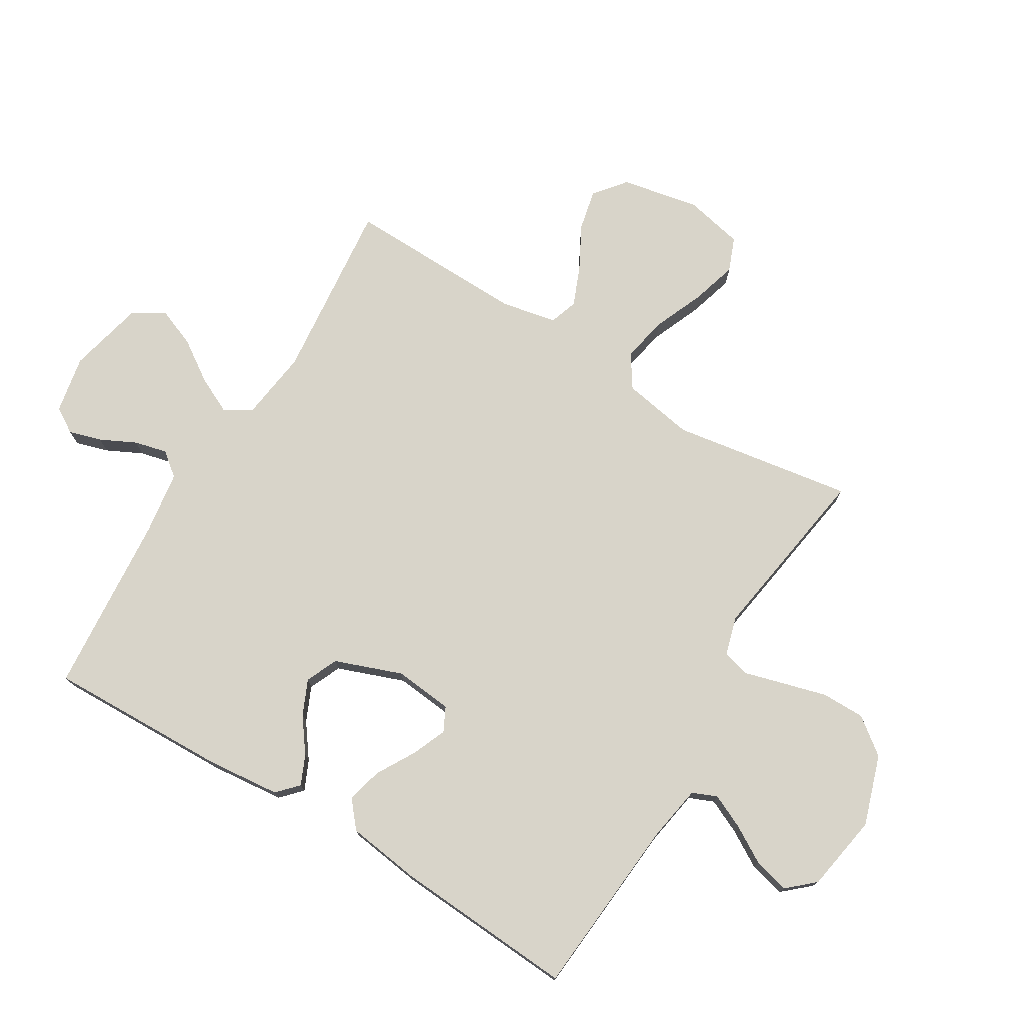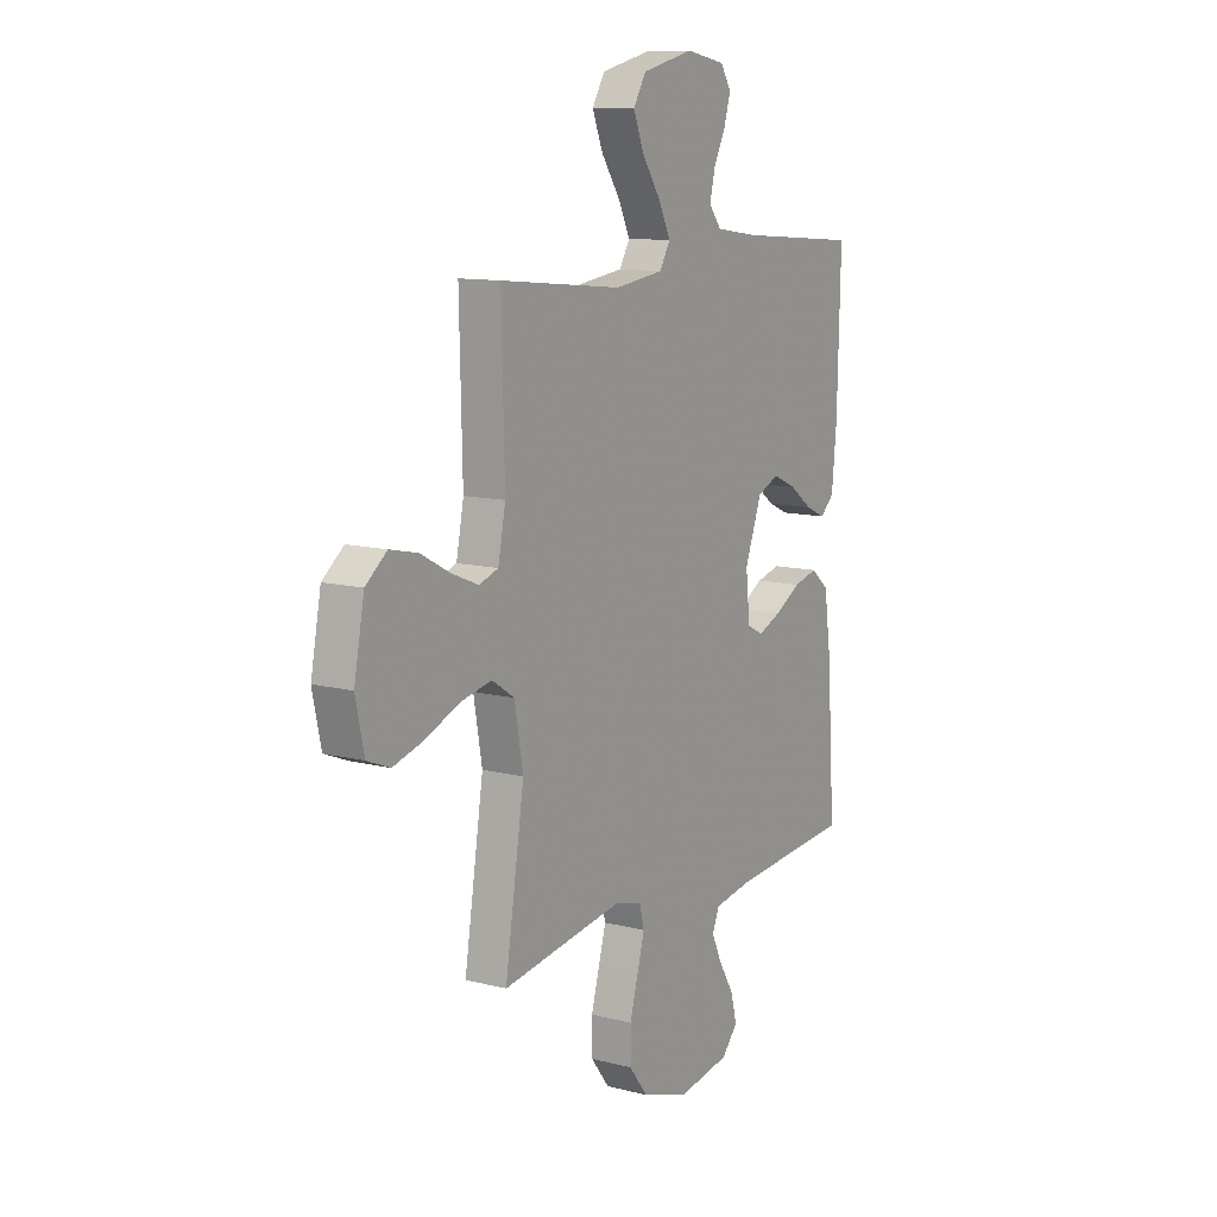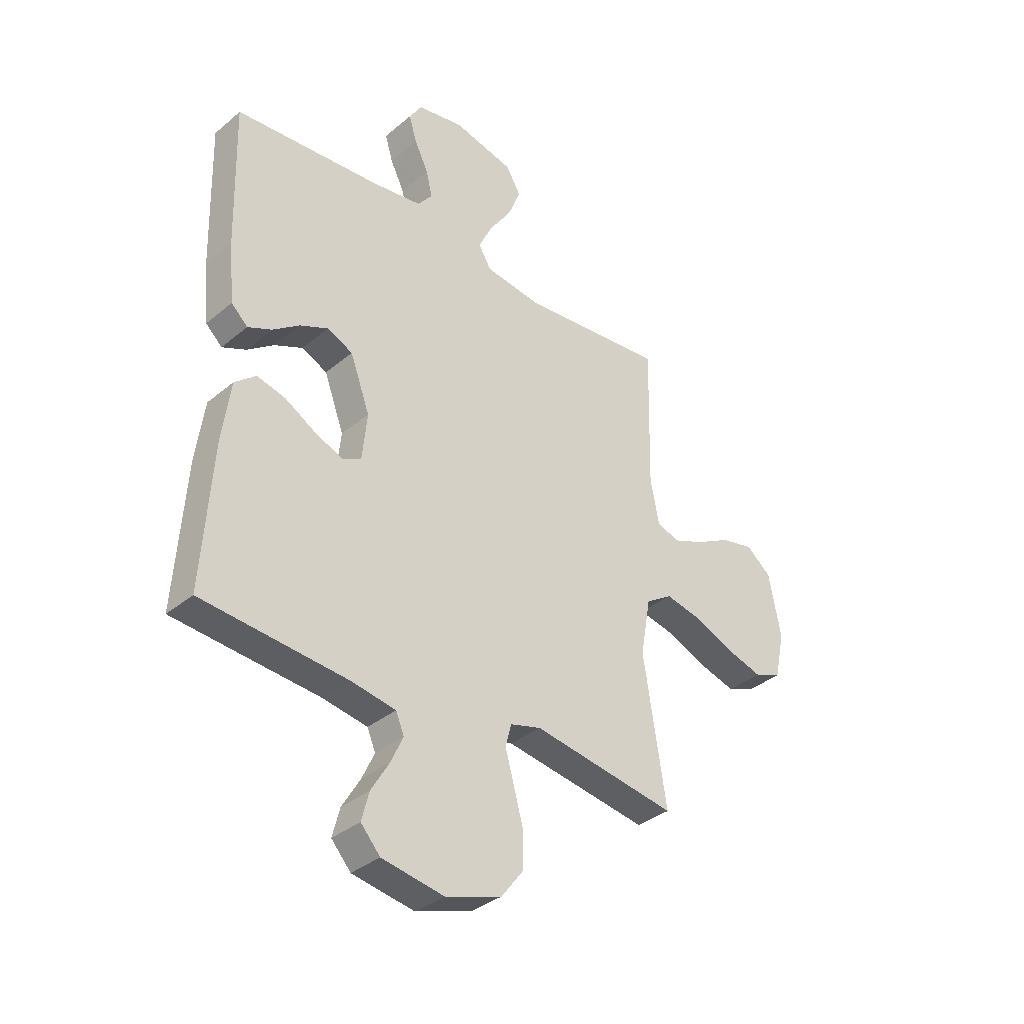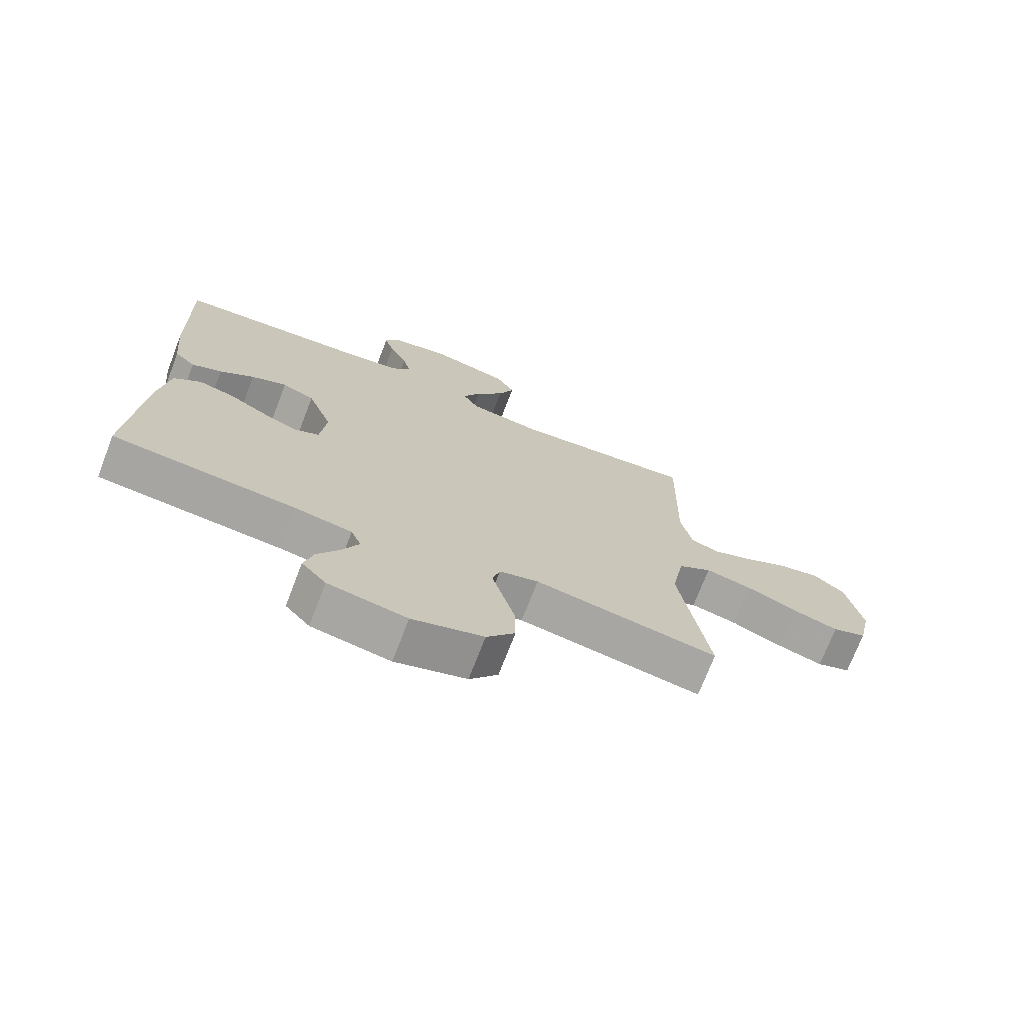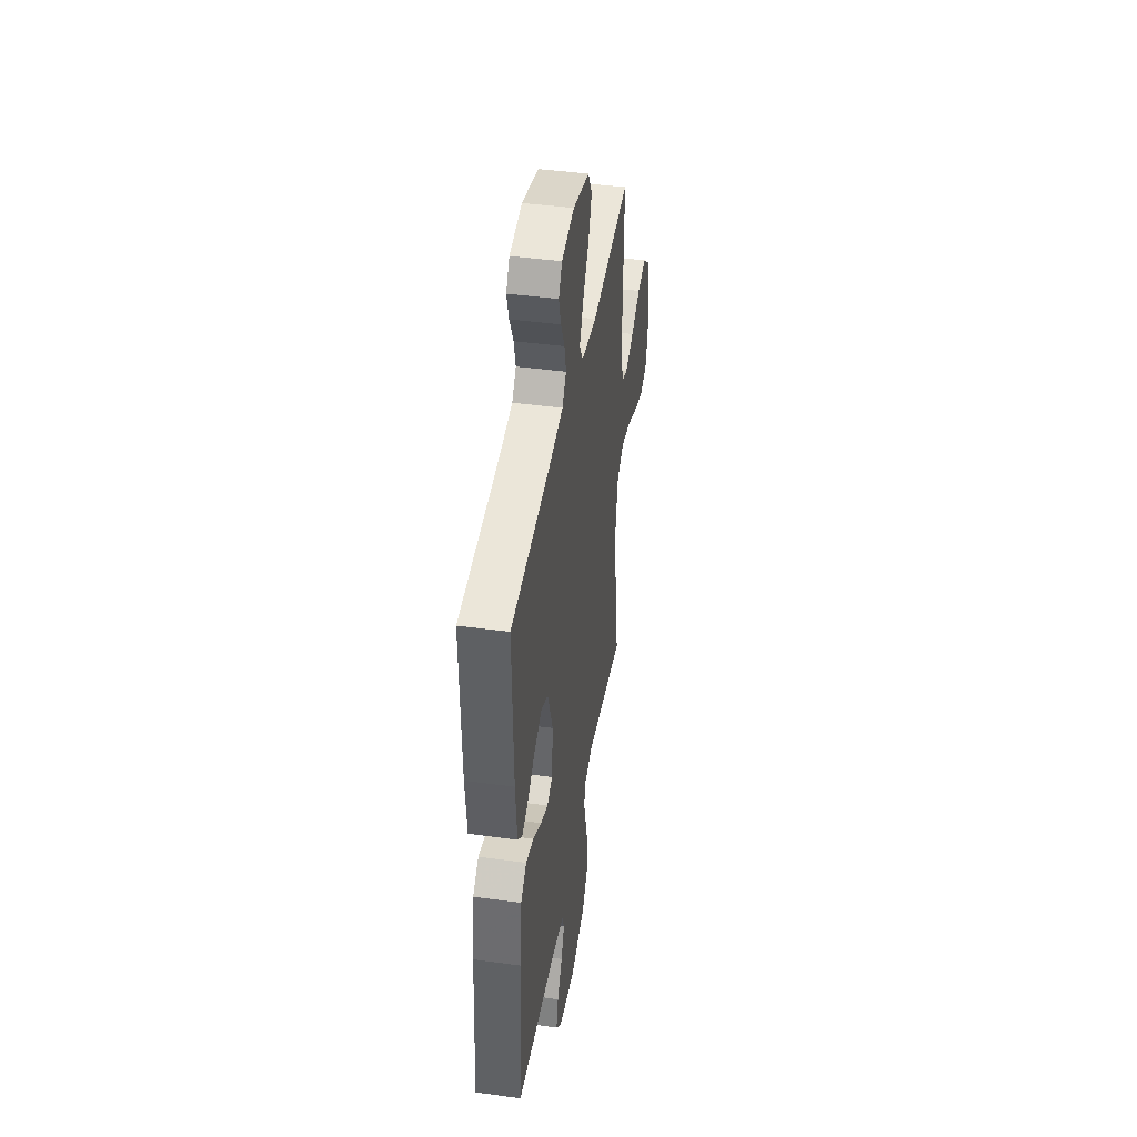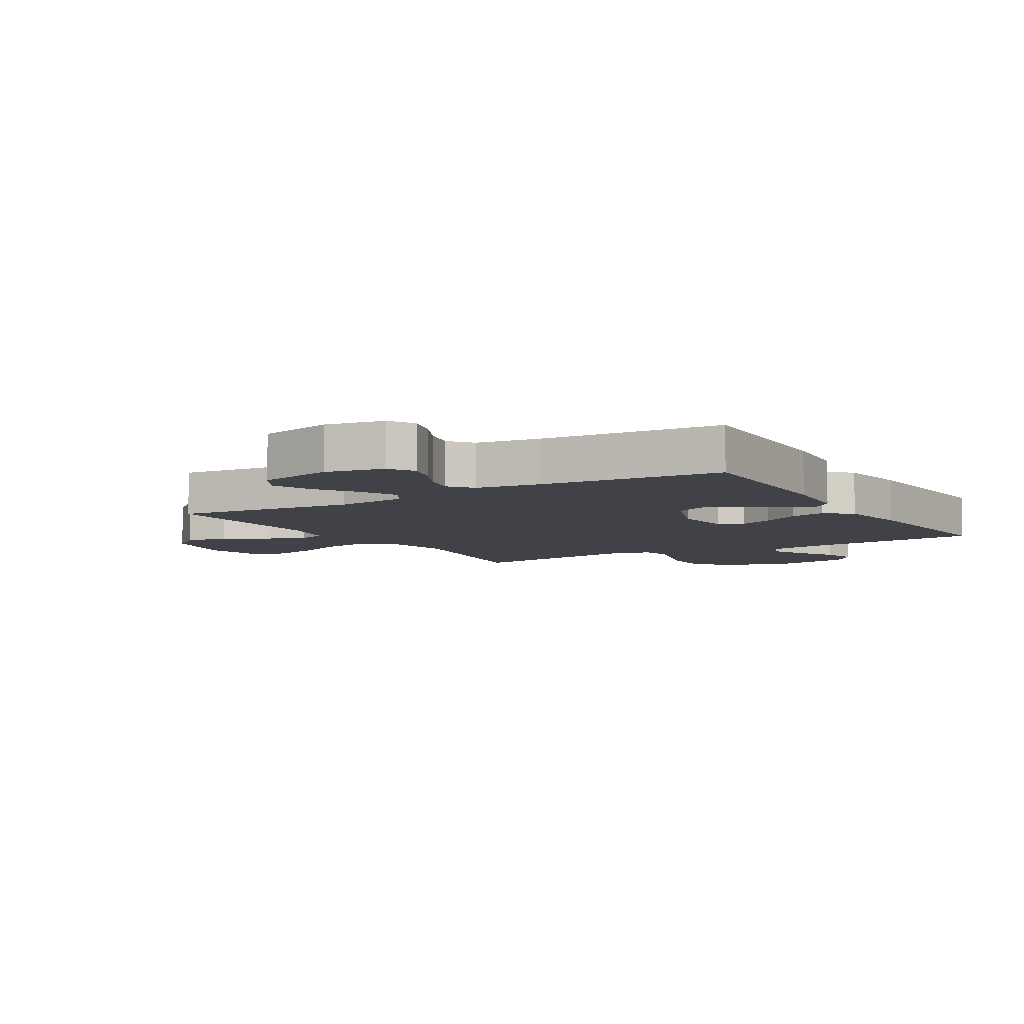
<metadata>
{"format":"obj","ext":"obj","renderer":"f3d","projection":"perspective","resolution":1024,"background":"white","views":[{"elev":75.4,"azim":121.1,"up":"+Y"},{"elev":11.3,"azim":-58.0,"up":"+Z"},{"elev":-35.4,"azim":137.6,"up":"+Z"},{"elev":-72.8,"azim":158.9,"up":"+Z"},{"elev":42.9,"azim":99.3,"up":"+Z"},{"elev":-6.8,"azim":31.0,"up":"+Y"}]}
</metadata>
<code>
v -0.5 0.07 -0.5
v -0.453 0.07 -0.2
v -0.474 0.07 -0.082
v -0.529 0.07 -0.046
v -0.605 0.07 -0.062
v -0.688 0.07 -0.097
v -0.763 0.07 -0.119
v -0.819 0.07 -0.097
v -0.84 0.07 0
v -0.815 0.07 0.13
v -0.763 0.07 0.172
v -0.695 0.07 0.157
v -0.624 0.07 0.119
v -0.558 0.07 0.092
v -0.511 0.07 0.108
v -0.493 0.07 0.2
v -0.5 0.07 0.5
v -0.2 0.07 0.47
v -0.082 0.07 0.486
v -0.056 0.07 0.53
v -0.085 0.07 0.59
v -0.131 0.07 0.658
v -0.157 0.07 0.723
v -0.126 0.07 0.775
v 0 0.07 0.805
v 0.096 0.07 0.787
v 0.122 0.07 0.745
v 0.106 0.07 0.691
v 0.077 0.07 0.632
v 0.064 0.07 0.578
v 0.095 0.07 0.539
v 0.2 0.07 0.524
v 0.5 0.07 0.5
v 0.492 0.07 0.2
v 0.48 0.07 0.078
v 0.446 0.07 0.046
v 0.397 0.07 0.068
v 0.341 0.07 0.109
v 0.283 0.07 0.135
v 0.23 0.07 0.111
v 0.189 0.07 0
v 0.199 0.07 -0.097
v 0.239 0.07 -0.117
v 0.296 0.07 -0.093
v 0.36 0.07 -0.056
v 0.419 0.07 -0.041
v 0.463 0.07 -0.078
v 0.48 0.07 -0.2
v 0.5 0.07 -0.5
v 0.2 0.07 -0.525
v 0.107 0.07 -0.541
v 0.09 0.07 -0.582
v 0.116 0.07 -0.638
v 0.153 0.07 -0.7
v 0.168 0.07 -0.758
v 0.128 0.07 -0.803
v 0 0.07 -0.825
v -0.116 0.07 -0.787
v -0.162 0.07 -0.727
v -0.162 0.07 -0.655
v -0.142 0.07 -0.582
v -0.124 0.07 -0.517
v -0.136 0.07 -0.471
v -0.2 0.07 -0.453
v -0.5 0 -0.5
v -0.453 0 -0.2
v -0.474 0 -0.082
v -0.529 0 -0.046
v -0.605 0 -0.062
v -0.688 0 -0.097
v -0.763 0 -0.119
v -0.819 0 -0.097
v -0.84 0 0
v -0.815 0 0.13
v -0.763 0 0.172
v -0.695 0 0.157
v -0.624 0 0.119
v -0.558 0 0.092
v -0.511 0 0.108
v -0.493 0 0.2
v -0.5 0 0.5
v -0.2 0 0.47
v -0.082 0 0.486
v -0.056 0 0.53
v -0.085 0 0.59
v -0.131 0 0.658
v -0.157 0 0.723
v -0.126 0 0.775
v 0 0 0.805
v 0.096 0 0.787
v 0.122 0 0.745
v 0.106 0 0.691
v 0.077 0 0.632
v 0.064 0 0.578
v 0.095 0 0.539
v 0.2 0 0.524
v 0.5 0 0.5
v 0.492 0 0.2
v 0.48 0 0.078
v 0.446 0 0.046
v 0.397 0 0.068
v 0.341 0 0.109
v 0.283 0 0.135
v 0.23 0 0.111
v 0.189 0 0
v 0.199 0 -0.097
v 0.239 0 -0.117
v 0.296 0 -0.093
v 0.36 0 -0.056
v 0.419 0 -0.041
v 0.463 0 -0.078
v 0.48 0 -0.2
v 0.5 0 -0.5
v 0.2 0 -0.525
v 0.107 0 -0.541
v 0.09 0 -0.582
v 0.116 0 -0.638
v 0.153 0 -0.7
v 0.168 0 -0.758
v 0.128 0 -0.803
v 0 0 -0.825
v -0.116 0 -0.787
v -0.162 0 -0.727
v -0.162 0 -0.655
v -0.142 0 -0.582
v -0.124 0 -0.517
v -0.136 0 -0.471
v -0.2 0 -0.453
f 60 61 62
f 59 60 62
f 58 59 62
f 57 58 62
f 56 57 62
f 55 56 62
f 54 55 62
f 53 54 62
f 52 53 62 63
f 51 52 63
f 50 51 63
f 50 63 64
f 49 50 64
f 48 49 64
f 47 48 64
f 46 47 64
f 45 46 64
f 44 45 64
f 36 37 38
f 35 36 38
f 34 35 38
f 33 34 38
f 32 33 38
f 31 32 38 39
f 30 31 39 40
f 27 28 29
f 26 27 29
f 25 26 29
f 24 25 29
f 23 24 29
f 22 23 29
f 21 22 29
f 20 21 29 30
f 30 40 41
f 20 30 41
f 19 20 41
f 16 17 18
f 19 41 42
f 18 19 42
f 16 18 42
f 15 16 42
f 11 12 13
f 10 11 13
f 9 10 13
f 8 9 13
f 7 8 13
f 6 7 13
f 5 6 13
f 4 5 13 14
f 64 1 2
f 64 2 3
f 43 44 64
f 43 64 3
f 15 42 43
f 14 15 43
f 4 14 43
f 3 4 43
f 126 125 124
f 126 124 123
f 126 123 122
f 126 122 121
f 126 121 120
f 126 120 119
f 126 119 118
f 126 118 117
f 127 126 117 116
f 127 116 115
f 127 115 114
f 128 127 114
f 128 114 113
f 128 113 112
f 128 112 111
f 128 111 110
f 128 110 109
f 128 109 108
f 102 101 100
f 102 100 99
f 102 99 98
f 102 98 97
f 102 97 96
f 103 102 96 95
f 104 103 95 94
f 93 92 91
f 93 91 90
f 93 90 89
f 93 89 88
f 93 88 87
f 93 87 86
f 93 86 85
f 94 93 85 84
f 105 104 94
f 105 94 84
f 105 84 83
f 82 81 80
f 106 105 83
f 106 83 82
f 106 82 80
f 106 80 79
f 77 76 75
f 77 75 74
f 77 74 73
f 77 73 72
f 77 72 71
f 77 71 70
f 77 70 69
f 78 77 69 68
f 66 65 128
f 67 66 128
f 128 108 107
f 67 128 107
f 107 106 79
f 107 79 78
f 107 78 68
f 107 68 67
f 1 65 66 2
f 2 66 67 3
f 3 67 68 4
f 4 68 69 5
f 5 69 70 6
f 6 70 71 7
f 7 71 72 8
f 8 72 73 9
f 9 73 74 10
f 10 74 75 11
f 11 75 76 12
f 12 76 77 13
f 13 77 78 14
f 14 78 79 15
f 15 79 80 16
f 16 80 81 17
f 17 81 82 18
f 18 82 83 19
f 19 83 84 20
f 20 84 85 21
f 21 85 86 22
f 22 86 87 23
f 23 87 88 24
f 24 88 89 25
f 25 89 90 26
f 26 90 91 27
f 27 91 92 28
f 28 92 93 29
f 29 93 94 30
f 30 94 95 31
f 31 95 96 32
f 32 96 97 33
f 33 97 98 34
f 34 98 99 35
f 35 99 100 36
f 36 100 101 37
f 37 101 102 38
f 38 102 103 39
f 39 103 104 40
f 40 104 105 41
f 41 105 106 42
f 42 106 107 43
f 43 107 108 44
f 44 108 109 45
f 45 109 110 46
f 46 110 111 47
f 47 111 112 48
f 48 112 113 49
f 49 113 114 50
f 50 114 115 51
f 51 115 116 52
f 52 116 117 53
f 53 117 118 54
f 54 118 119 55
f 55 119 120 56
f 56 120 121 57
f 57 121 122 58
f 58 122 123 59
f 59 123 124 60
f 60 124 125 61
f 61 125 126 62
f 62 126 127 63
f 63 127 128 64
f 64 128 65 1

</code>
